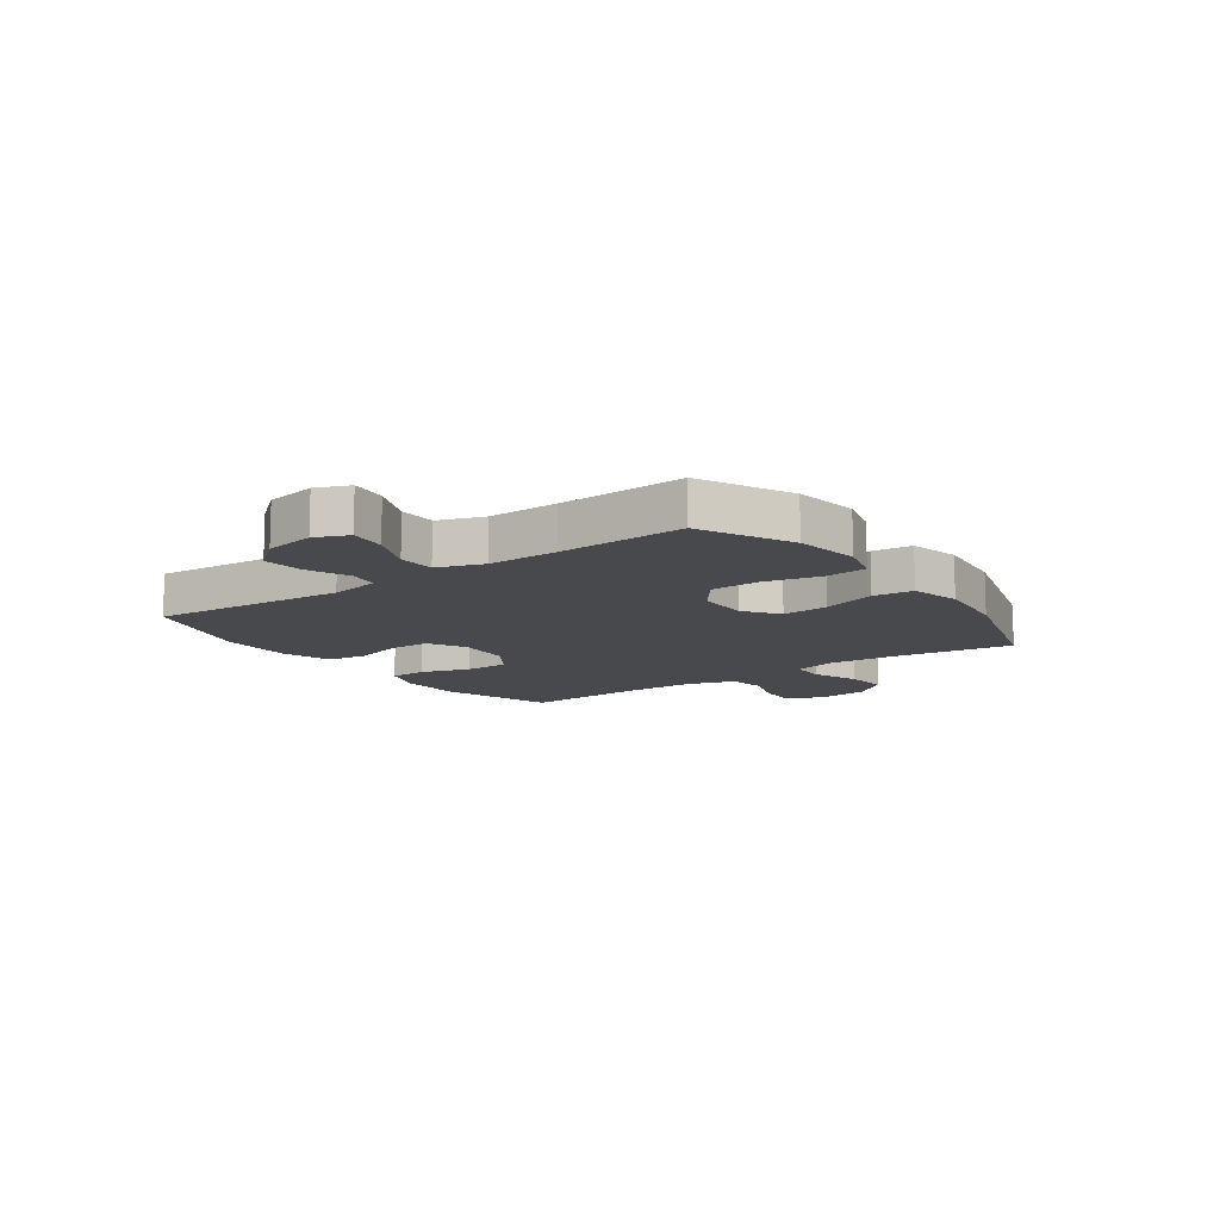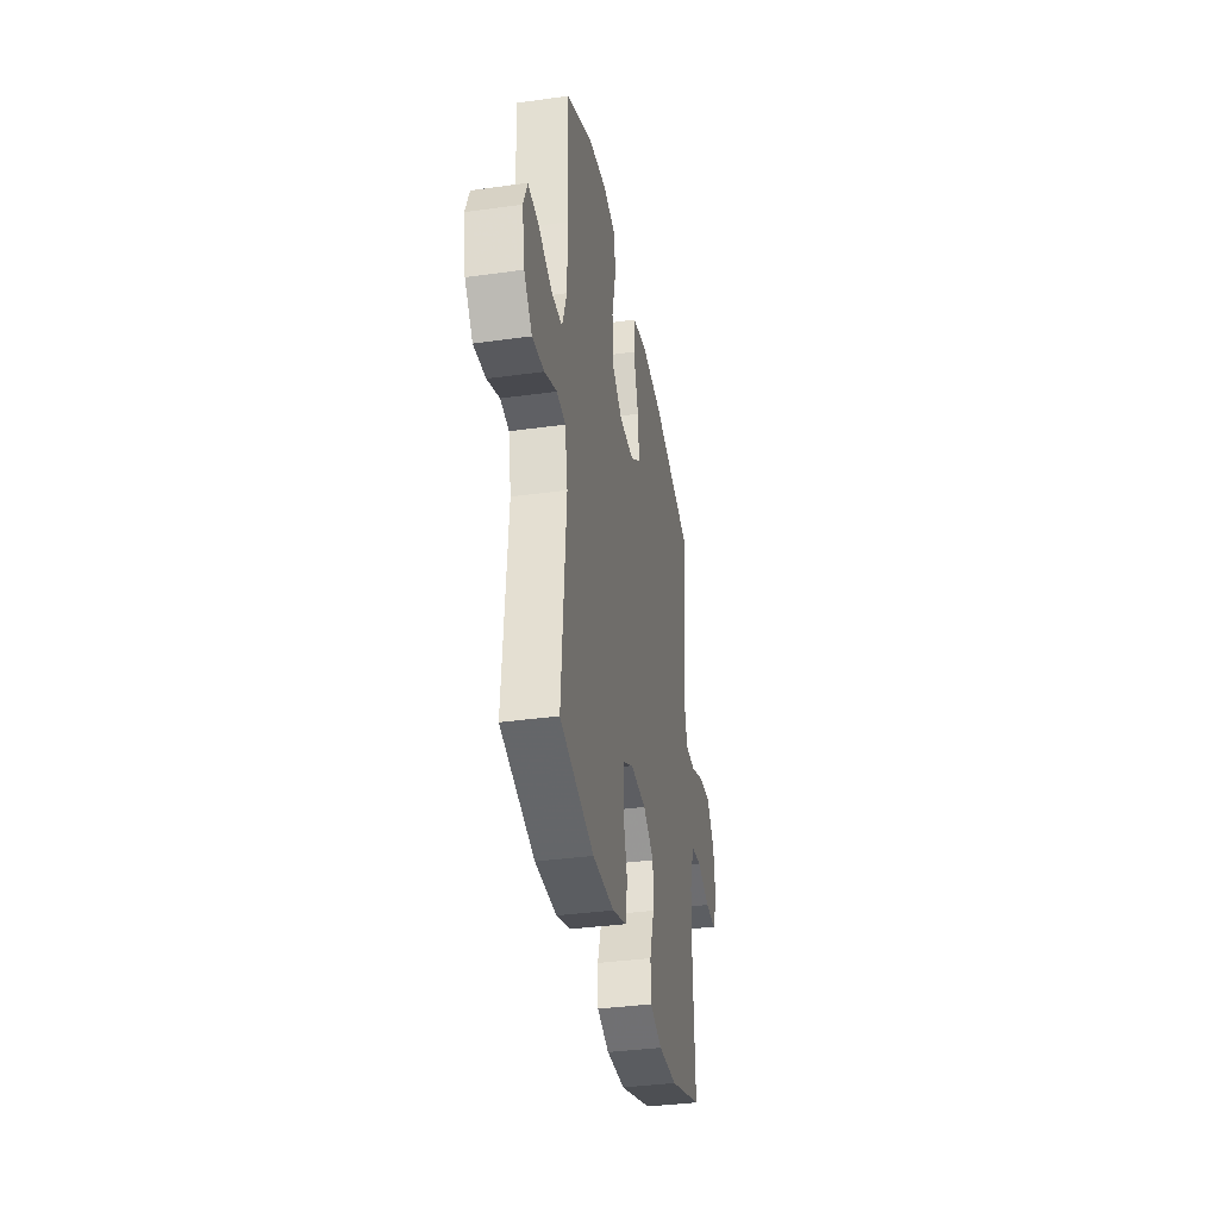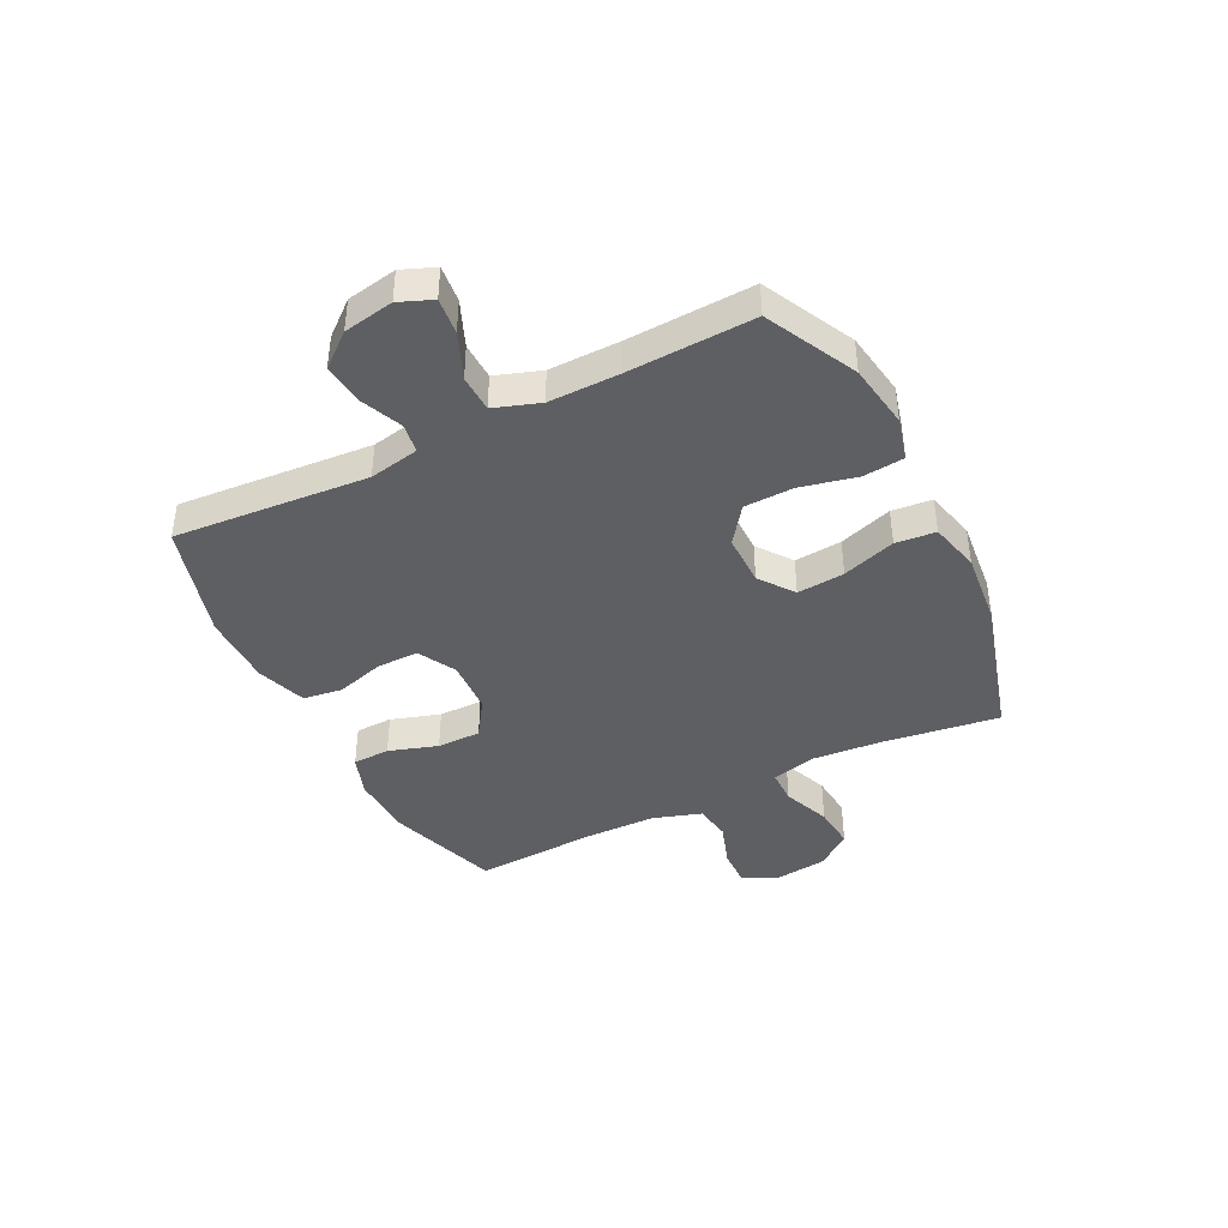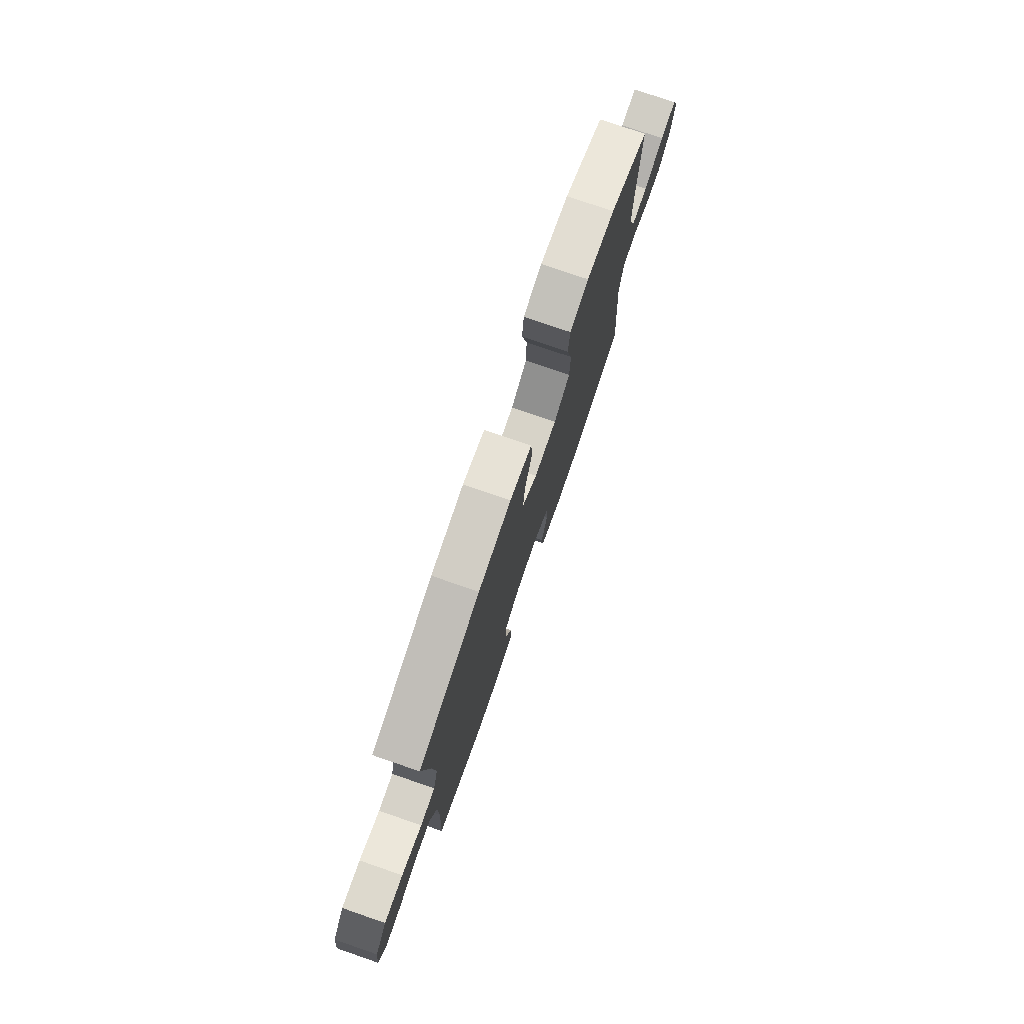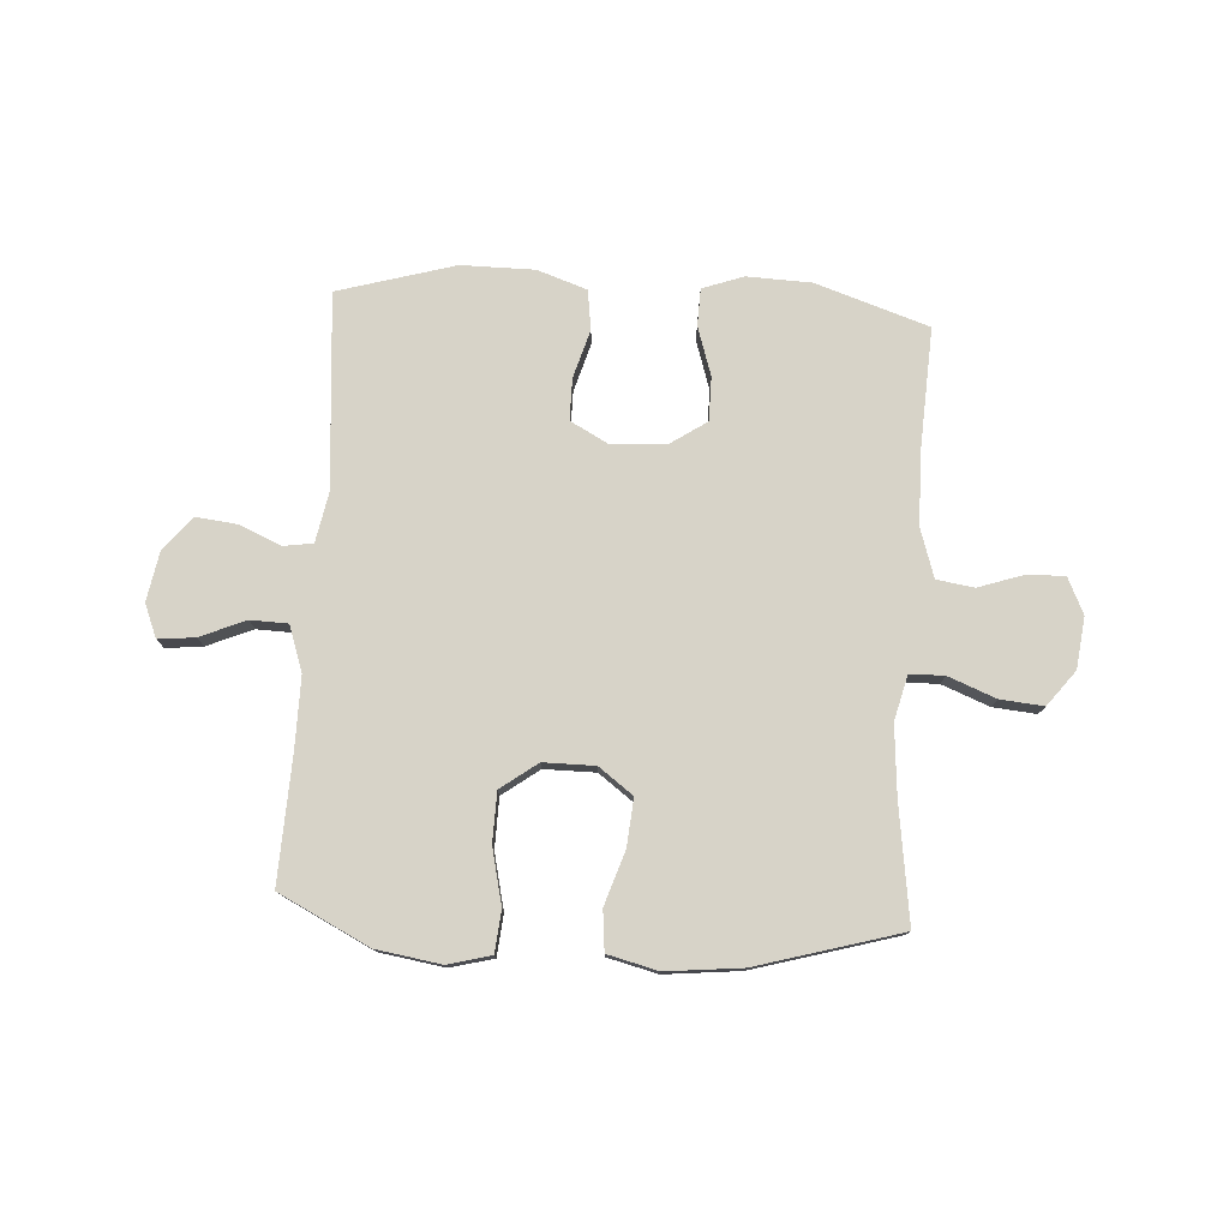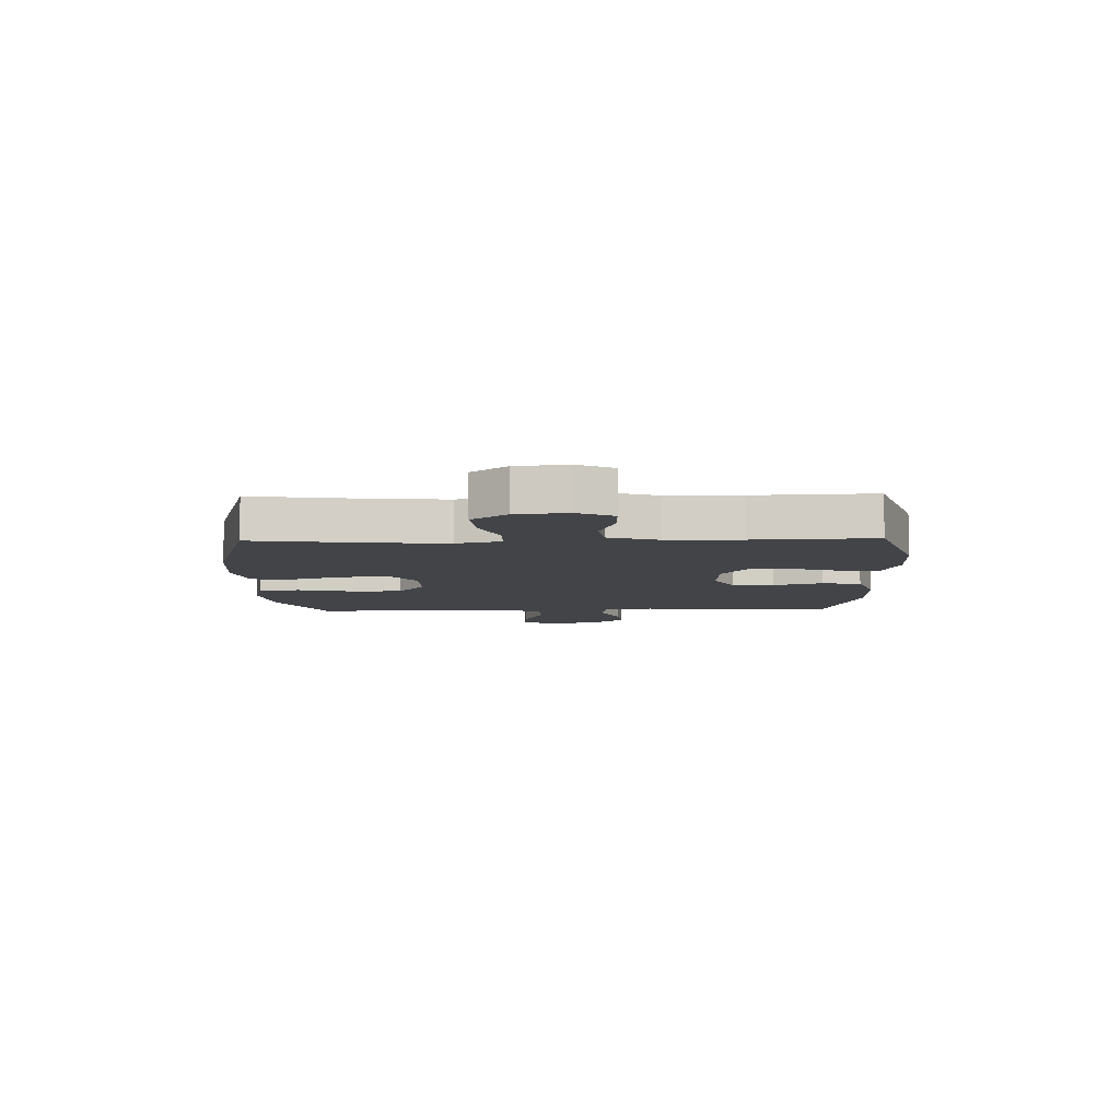
<metadata>
{"format":"obj","ext":"obj","renderer":"f3d","projection":"perspective","resolution":1024,"background":"white","views":[{"elev":-12.0,"azim":-54.6,"up":"+Y"},{"elev":-36.1,"azim":-79.7,"up":"+Z"},{"elev":-41.6,"azim":-63.3,"up":"+Y"},{"elev":77.2,"azim":109.0,"up":"+Z"},{"elev":77.2,"azim":3.6,"up":"+Y"},{"elev":-7.7,"azim":91.5,"up":"+Y"}]}
</metadata>
<code>
v 0.5 0.07 0.5
v 0.471 0.07 0.292
v 0.461 0.07 0.169
v 0.481 0.07 0.09
v 0.542 0.07 0.089
v 0.626 0.07 0.122
v 0.703 0.07 0.129
v 0.751 0.07 0.067
v 0.762 0.07 -0.024
v 0.732 0.07 -0.088
v 0.665 0.07 -0.086
v 0.585 0.07 -0.059
v 0.519 0.07 -0.069
v 0.491 0.07 -0.156
v 0.489 0.07 -0.286
v 0.5 0.07 -0.5
v 0.3 0.07 -0.566
v 0.186 0.07 -0.57
v 0.113 0.07 -0.544
v 0.111 0.07 -0.478
v 0.139 0.07 -0.391
v 0.139 0.07 -0.313
v 0.073 0.07 -0.269
v -0.023 0.07 -0.264
v -0.09 0.07 -0.3
v -0.09 0.07 -0.374
v -0.065 0.07 -0.46
v -0.075 0.07 -0.53
v -0.163 0.07 -0.56
v -0.293 0.07 -0.56
v -0.5 0.07 -0.5
v -0.473 0.07 -0.155
v -0.49 0.07 -0.066
v -0.543 0.07 -0.058
v -0.617 0.07 -0.09
v -0.689 0.07 -0.098
v -0.738 0.07 -0.039
v -0.754 0.07 0.05
v -0.73 0.07 0.109
v -0.665 0.07 0.102
v -0.584 0.07 0.068
v -0.518 0.07 0.07
v -0.49 0.07 0.151
v -0.491 0.07 0.275
v -0.5 0.07 0.5
v -0.34 0.07 0.58
v -0.225 0.07 0.598
v -0.149 0.07 0.578
v -0.142 0.07 0.505
v -0.165 0.07 0.406
v -0.163 0.07 0.318
v -0.098 0.07 0.27
v -0.007 0.07 0.27
v 0.054 0.07 0.315
v 0.047 0.07 0.399
v 0.016 0.07 0.494
v 0.023 0.07 0.565
v 0.112 0.07 0.587
v 0.246 0.07 0.573
v 0.5 0 0.5
v 0.471 0 0.292
v 0.461 0 0.169
v 0.481 0 0.09
v 0.542 0 0.089
v 0.626 0 0.122
v 0.703 0 0.129
v 0.751 0 0.067
v 0.762 0 -0.024
v 0.732 0 -0.088
v 0.665 0 -0.086
v 0.585 0 -0.059
v 0.519 0 -0.069
v 0.491 0 -0.156
v 0.489 0 -0.286
v 0.5 0 -0.5
v 0.3 0 -0.566
v 0.186 0 -0.57
v 0.113 0 -0.544
v 0.111 0 -0.478
v 0.139 0 -0.391
v 0.139 0 -0.313
v 0.073 0 -0.269
v -0.023 0 -0.264
v -0.09 0 -0.3
v -0.09 0 -0.374
v -0.065 0 -0.46
v -0.075 0 -0.53
v -0.163 0 -0.56
v -0.293 0 -0.56
v -0.5 0 -0.5
v -0.473 0 -0.155
v -0.49 0 -0.066
v -0.543 0 -0.058
v -0.617 0 -0.09
v -0.689 0 -0.098
v -0.738 0 -0.039
v -0.754 0 0.05
v -0.73 0 0.109
v -0.665 0 0.102
v -0.584 0 0.068
v -0.518 0 0.07
v -0.49 0 0.151
v -0.491 0 0.275
v -0.5 0 0.5
v -0.34 0 0.58
v -0.225 0 0.598
v -0.149 0 0.578
v -0.142 0 0.505
v -0.165 0 0.406
v -0.163 0 0.318
v -0.098 0 0.27
v -0.007 0 0.27
v 0.054 0 0.315
v 0.047 0 0.399
v 0.016 0 0.494
v 0.023 0 0.565
v 0.112 0 0.587
v 0.246 0 0.573
f 58 59 1 2
f 55 56 57 58
f 54 55 58 2
f 53 54 2 3
f 52 53 3 4
f 47 48 49 50
f 47 50 51
f 44 45 46 47
f 43 44 47 51
f 42 43 51 52
f 38 39 40 41
f 38 41 42
f 37 38 42
f 34 35 36 37
f 34 37 42 52
f 29 30 31 32
f 29 32 33
f 26 27 28 29
f 25 26 29 33
f 24 25 33
f 23 24 33
f 18 19 20 21
f 18 21 22
f 15 16 17 18
f 14 15 18 22
f 13 14 22 23
f 9 10 11 12
f 9 12 13
f 8 9 13
f 5 6 7 8
f 4 5 8 13
f 33 34 52 4
f 4 13 23 33
f 61 60 118 117
f 117 116 115 114
f 61 117 114 113
f 62 61 113 112
f 63 62 112 111
f 109 108 107 106
f 110 109 106
f 106 105 104 103
f 110 106 103 102
f 111 110 102 101
f 100 99 98 97
f 101 100 97
f 101 97 96
f 96 95 94 93
f 111 101 96 93
f 91 90 89 88
f 92 91 88
f 88 87 86 85
f 92 88 85 84
f 92 84 83
f 92 83 82
f 80 79 78 77
f 81 80 77
f 77 76 75 74
f 81 77 74 73
f 82 81 73 72
f 71 70 69 68
f 72 71 68
f 72 68 67
f 67 66 65 64
f 72 67 64 63
f 63 111 93 92
f 92 82 72 63
f 1 60 61 2
f 2 61 62 3
f 3 62 63 4
f 4 63 64 5
f 5 64 65 6
f 6 65 66 7
f 7 66 67 8
f 8 67 68 9
f 9 68 69 10
f 10 69 70 11
f 11 70 71 12
f 12 71 72 13
f 13 72 73 14
f 14 73 74 15
f 15 74 75 16
f 16 75 76 17
f 17 76 77 18
f 18 77 78 19
f 19 78 79 20
f 20 79 80 21
f 21 80 81 22
f 22 81 82 23
f 23 82 83 24
f 24 83 84 25
f 25 84 85 26
f 26 85 86 27
f 27 86 87 28
f 28 87 88 29
f 29 88 89 30
f 30 89 90 31
f 31 90 91 32
f 32 91 92 33
f 33 92 93 34
f 34 93 94 35
f 35 94 95 36
f 36 95 96 37
f 37 96 97 38
f 38 97 98 39
f 39 98 99 40
f 40 99 100 41
f 41 100 101 42
f 42 101 102 43
f 43 102 103 44
f 44 103 104 45
f 45 104 105 46
f 46 105 106 47
f 47 106 107 48
f 48 107 108 49
f 49 108 109 50
f 50 109 110 51
f 51 110 111 52
f 52 111 112 53
f 53 112 113 54
f 54 113 114 55
f 55 114 115 56
f 56 115 116 57
f 57 116 117 58
f 58 117 118 59
f 59 118 60 1

</code>
